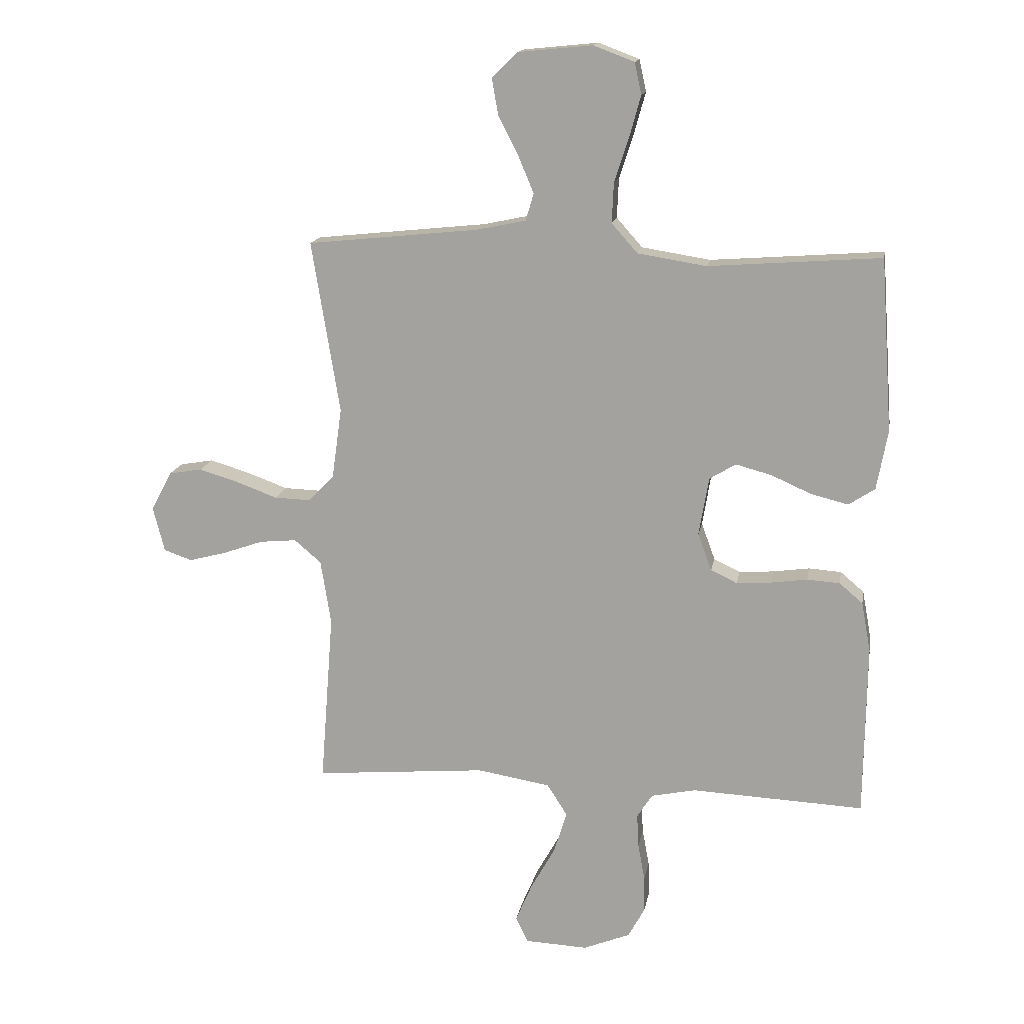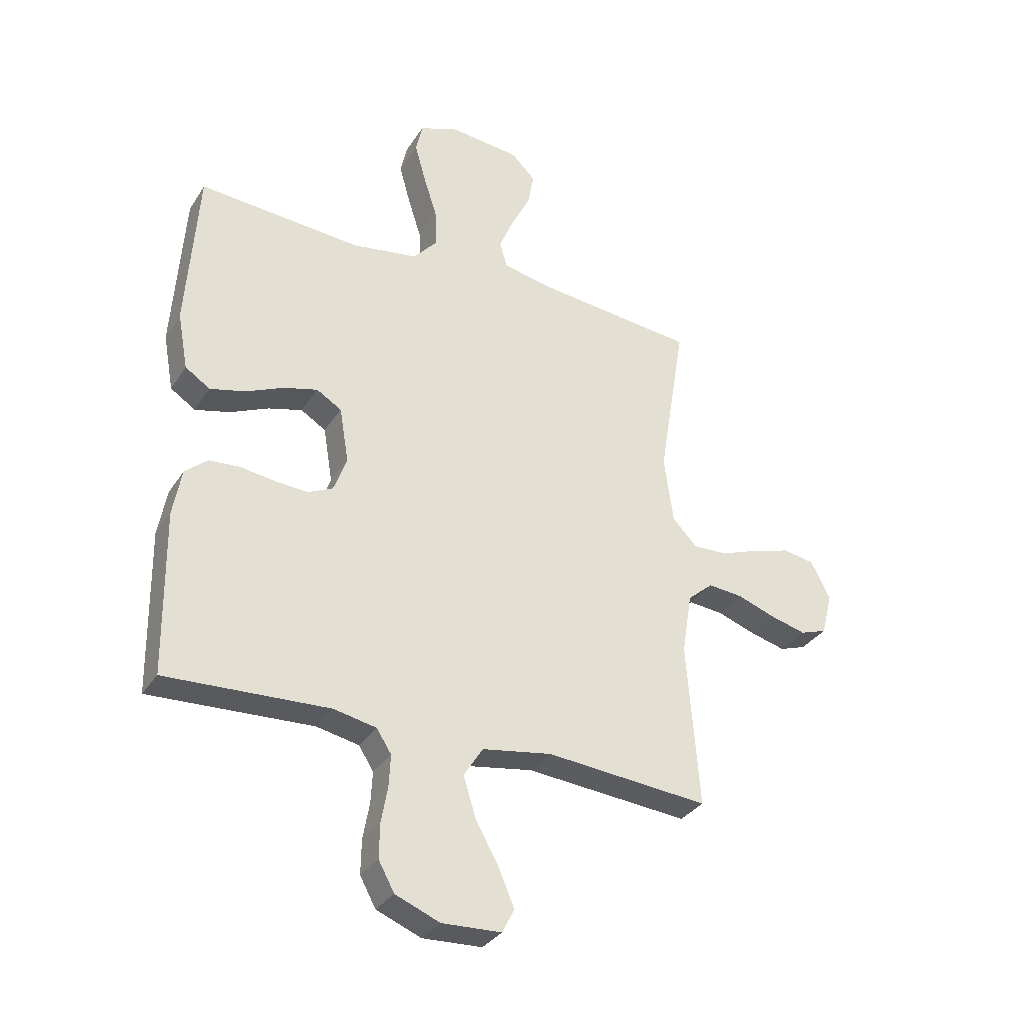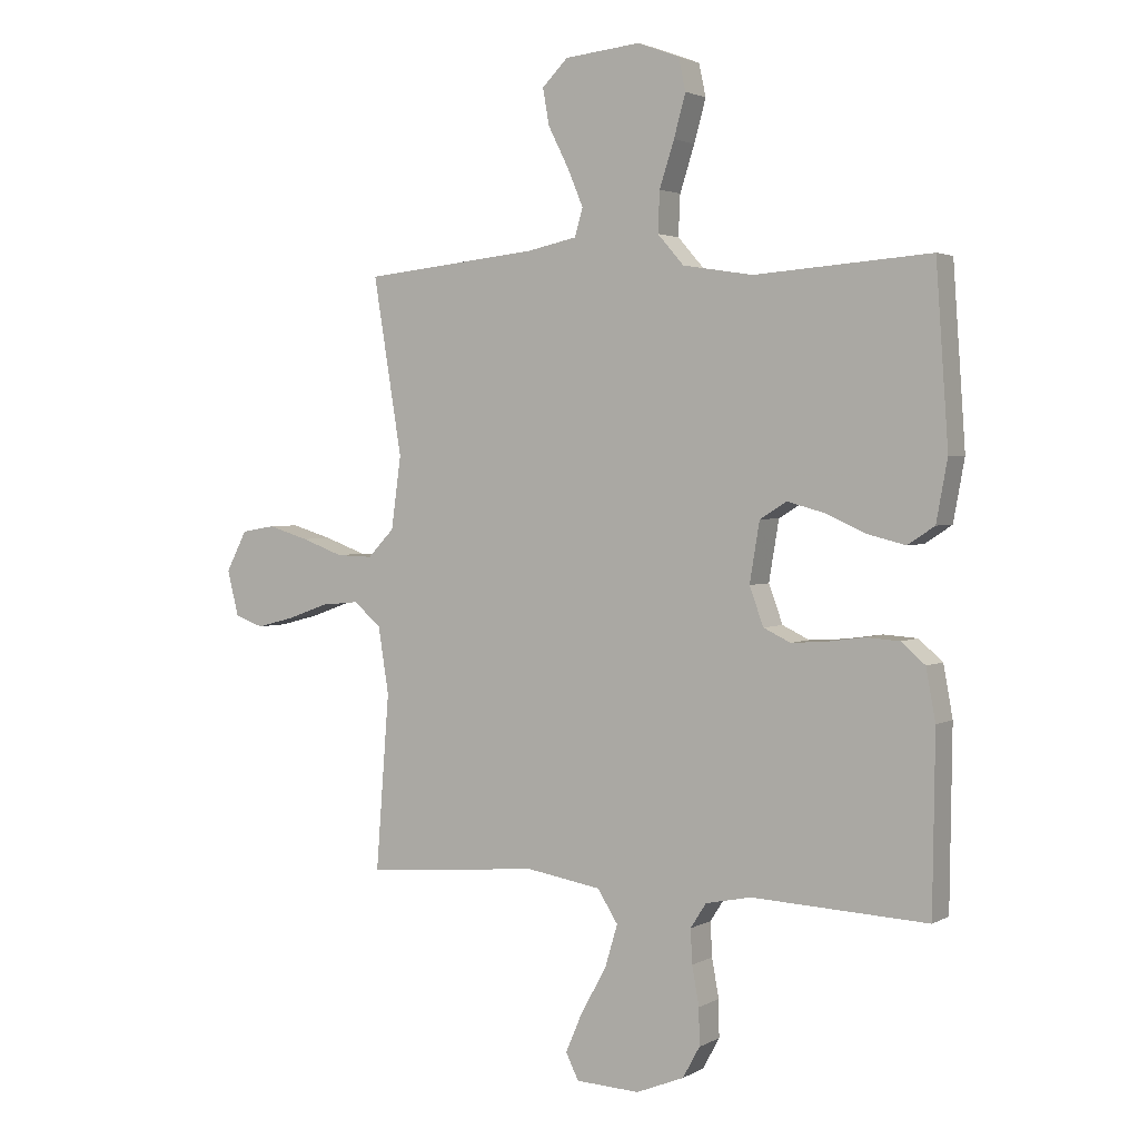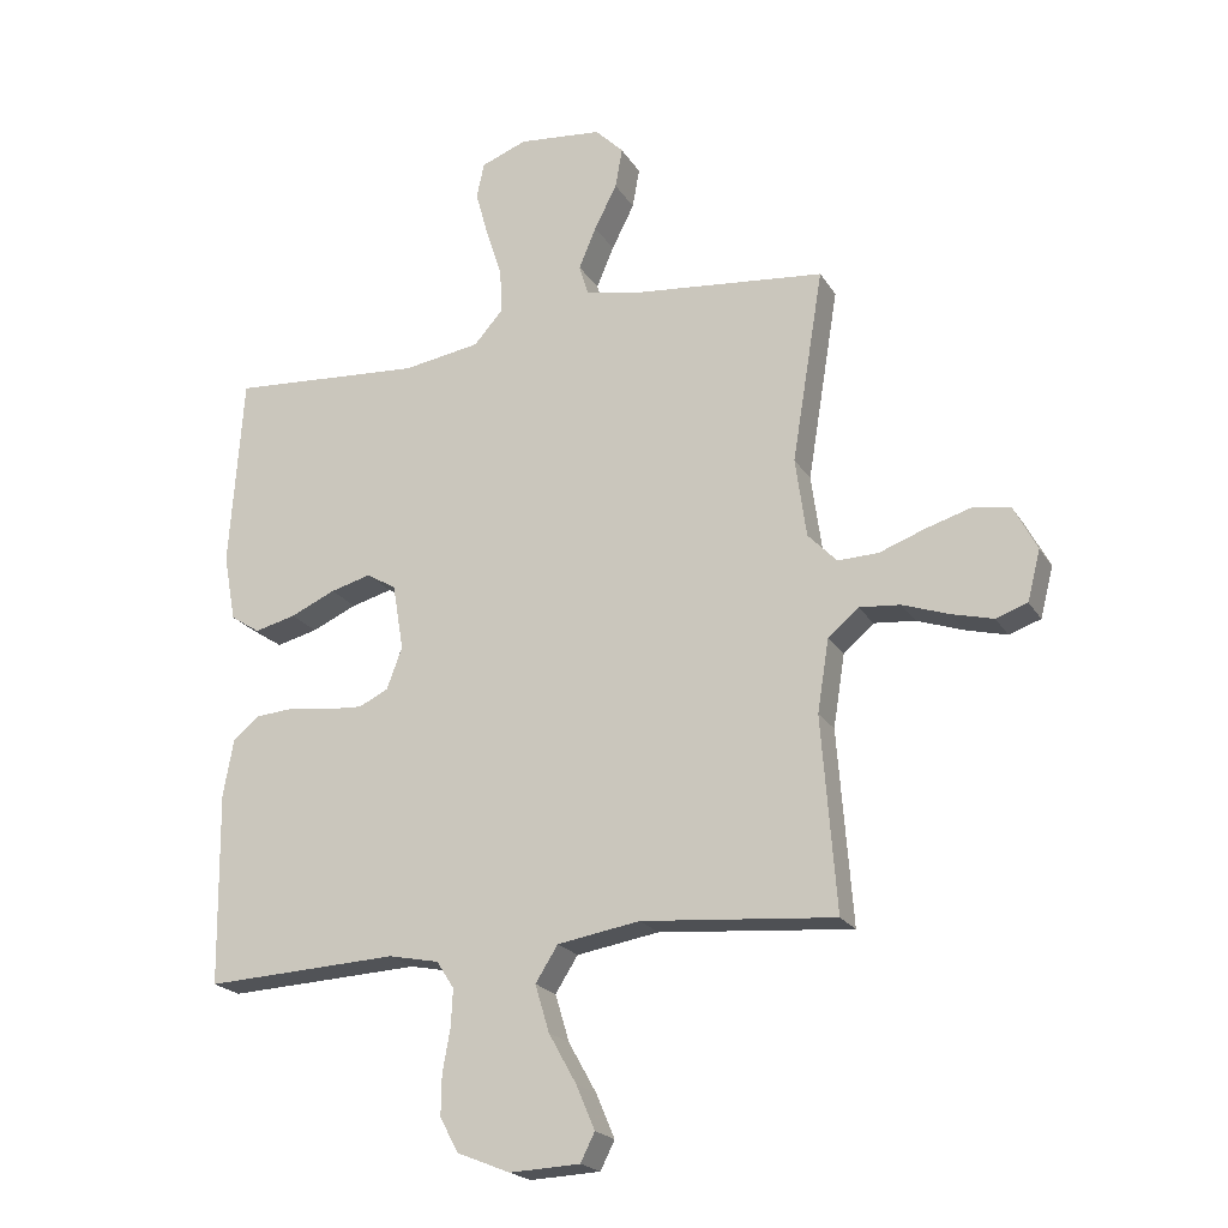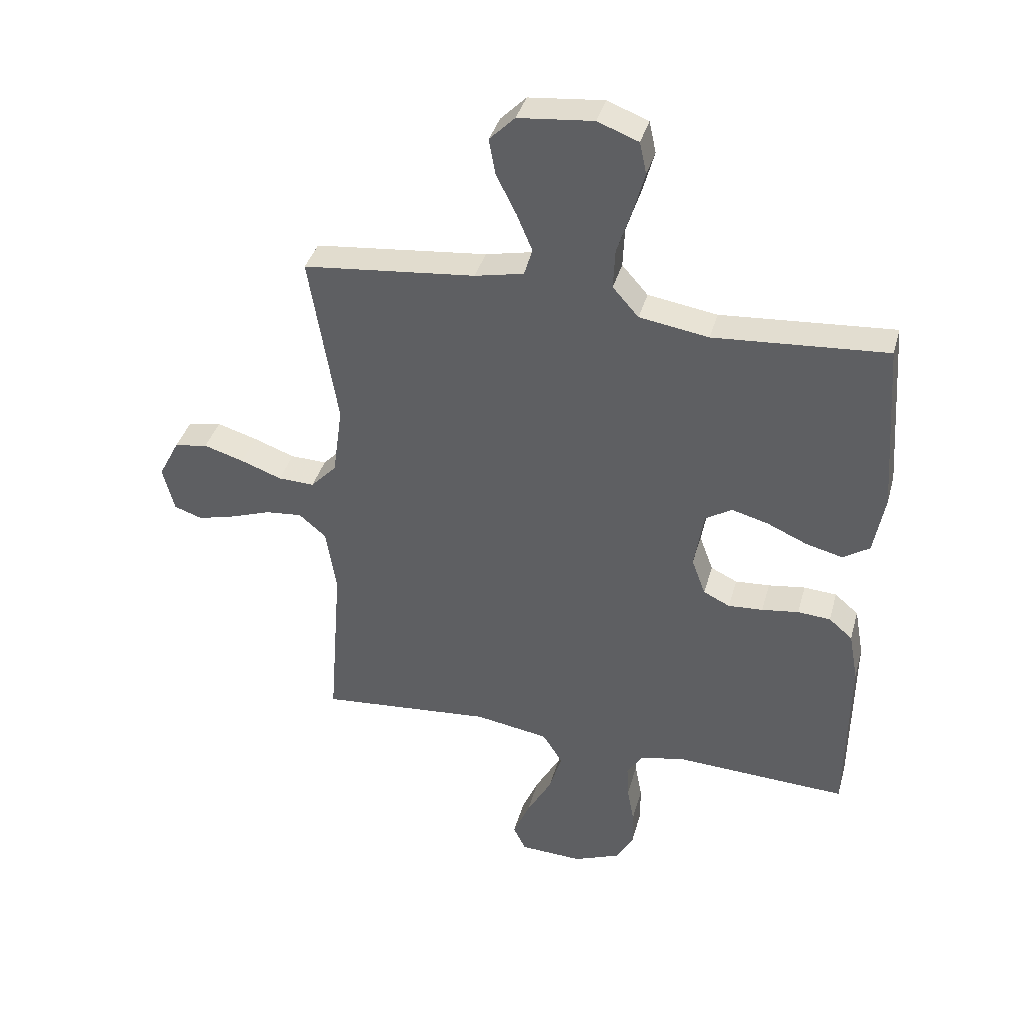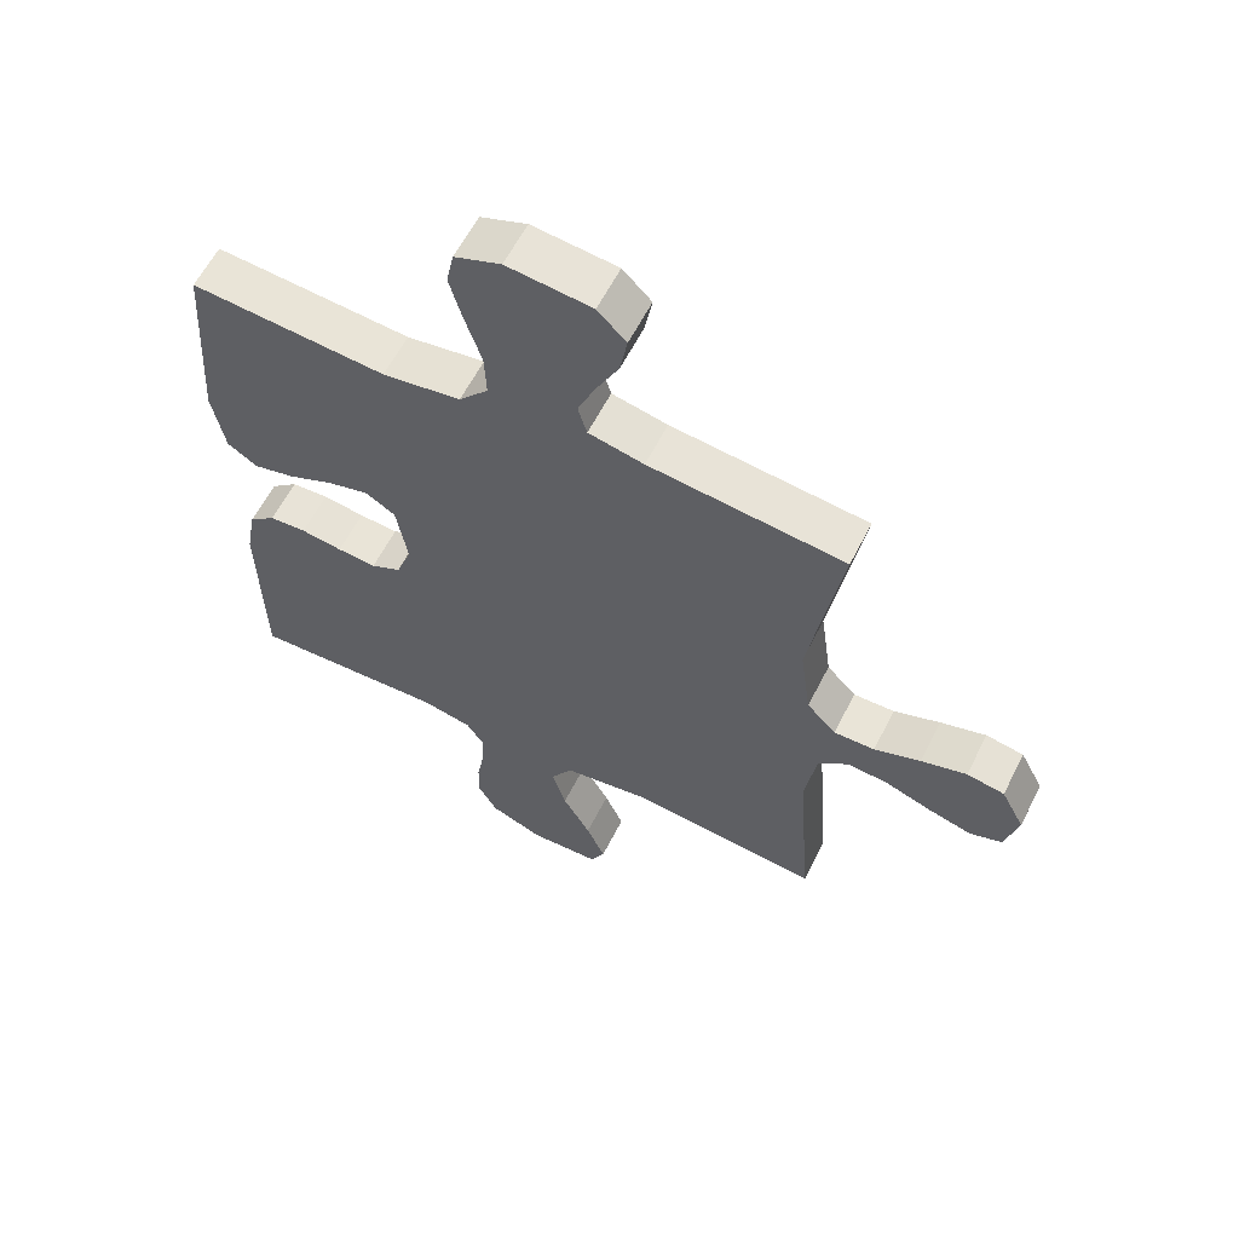
<metadata>
{"format":"obj","ext":"obj","renderer":"f3d","projection":"perspective","resolution":1024,"background":"white","views":[{"elev":15.2,"azim":9.8,"up":"+Z"},{"elev":-32.7,"azim":152.3,"up":"+Z"},{"elev":2.5,"azim":29.8,"up":"+Z"},{"elev":-21.0,"azim":-156.6,"up":"+Z"},{"elev":38.3,"azim":15.1,"up":"+Z"},{"elev":60.5,"azim":-153.2,"up":"+Z"}]}
</metadata>
<code>
v -0.5 0.07 0.5
v -0.2 0.07 0.531
v -0.115 0.07 0.549
v -0.101 0.07 0.596
v -0.128 0.07 0.66
v -0.163 0.07 0.729
v -0.174 0.07 0.791
v -0.13 0.07 0.835
v 0 0.07 0.848
v 0.071 0.07 0.821
v 0.083 0.07 0.766
v 0.063 0.07 0.694
v 0.038 0.07 0.617
v 0.035 0.07 0.548
v 0.08 0.07 0.497
v 0.2 0.07 0.478
v 0.5 0.07 0.5
v 0.521 0.07 0.2
v 0.502 0.07 0.096
v 0.456 0.07 0.066
v 0.392 0.07 0.082
v 0.322 0.07 0.113
v 0.259 0.07 0.13
v 0.213 0.07 0.102
v 0.196 0.07 0
v 0.22 0.07 -0.065
v 0.266 0.07 -0.087
v 0.326 0.07 -0.083
v 0.39 0.07 -0.074
v 0.447 0.07 -0.078
v 0.488 0.07 -0.113
v 0.504 0.07 -0.2
v 0.5 0.07 -0.5
v 0.2 0.07 -0.486
v 0.122 0.07 -0.502
v 0.095 0.07 -0.544
v 0.098 0.07 -0.602
v 0.11 0.07 -0.668
v 0.111 0.07 -0.731
v 0.082 0.07 -0.784
v 0 0.07 -0.817
v -0.109 0.07 -0.812
v -0.131 0.07 -0.768
v -0.102 0.07 -0.7
v -0.059 0.07 -0.623
v -0.037 0.07 -0.55
v -0.072 0.07 -0.495
v -0.2 0.07 -0.474
v -0.5 0.07 -0.5
v -0.477 0.07 -0.2
v -0.495 0.07 -0.087
v -0.542 0.07 -0.047
v -0.606 0.07 -0.053
v -0.677 0.07 -0.078
v -0.742 0.07 -0.095
v -0.791 0.07 -0.078
v -0.811 0.07 0
v -0.775 0.07 0.069
v -0.717 0.07 0.079
v -0.647 0.07 0.058
v -0.576 0.07 0.032
v -0.513 0.07 0.03
v -0.468 0.07 0.077
v -0.451 0.07 0.2
v -0.5 0 0.5
v -0.2 0 0.531
v -0.115 0 0.549
v -0.101 0 0.596
v -0.128 0 0.66
v -0.163 0 0.729
v -0.174 0 0.791
v -0.13 0 0.835
v 0 0 0.848
v 0.071 0 0.821
v 0.083 0 0.766
v 0.063 0 0.694
v 0.038 0 0.617
v 0.035 0 0.548
v 0.08 0 0.497
v 0.2 0 0.478
v 0.5 0 0.5
v 0.521 0 0.2
v 0.502 0 0.096
v 0.456 0 0.066
v 0.392 0 0.082
v 0.322 0 0.113
v 0.259 0 0.13
v 0.213 0 0.102
v 0.196 0 0
v 0.22 0 -0.065
v 0.266 0 -0.087
v 0.326 0 -0.083
v 0.39 0 -0.074
v 0.447 0 -0.078
v 0.488 0 -0.113
v 0.504 0 -0.2
v 0.5 0 -0.5
v 0.2 0 -0.486
v 0.122 0 -0.502
v 0.095 0 -0.544
v 0.098 0 -0.602
v 0.11 0 -0.668
v 0.111 0 -0.731
v 0.082 0 -0.784
v 0 0 -0.817
v -0.109 0 -0.812
v -0.131 0 -0.768
v -0.102 0 -0.7
v -0.059 0 -0.623
v -0.037 0 -0.55
v -0.072 0 -0.495
v -0.2 0 -0.474
v -0.5 0 -0.5
v -0.477 0 -0.2
v -0.495 0 -0.087
v -0.542 0 -0.047
v -0.606 0 -0.053
v -0.677 0 -0.078
v -0.742 0 -0.095
v -0.791 0 -0.078
v -0.811 0 0
v -0.775 0 0.069
v -0.717 0 0.079
v -0.647 0 0.058
v -0.576 0 0.032
v -0.513 0 0.03
v -0.468 0 0.077
v -0.451 0 0.2
f 58 59 60 61
f 56 57 58 61
f 56 61 62
f 53 54 55 56
f 53 56 62
f 52 53 62
f 51 52 62 63
f 48 49 50
f 47 48 50 51
f 42 43 44 45
f 42 45 46
f 41 42 46
f 40 41 46
f 37 38 39 40
f 36 37 40 46
f 35 36 46 47
f 31 32 33 34
f 28 29 30 31
f 27 28 31 34
f 26 27 34 35
f 19 20 21 22
f 19 22 23
f 16 17 18 19
f 15 16 19 23
f 14 15 23 24
f 10 11 12 13
f 8 9 10 13
f 8 13 14
f 5 6 7 8
f 4 5 8 14
f 3 4 14 24
f 64 1 2
f 63 64 2 3
f 25 26 35 47
f 25 47 51 63
f 3 24 25 63
f 125 124 123 122
f 125 122 121 120
f 126 125 120
f 120 119 118 117
f 126 120 117
f 126 117 116
f 127 126 116 115
f 114 113 112
f 115 114 112 111
f 109 108 107 106
f 110 109 106
f 110 106 105
f 110 105 104
f 104 103 102 101
f 110 104 101 100
f 111 110 100 99
f 98 97 96 95
f 95 94 93 92
f 98 95 92 91
f 99 98 91 90
f 86 85 84 83
f 87 86 83
f 83 82 81 80
f 87 83 80 79
f 88 87 79 78
f 77 76 75 74
f 77 74 73 72
f 78 77 72
f 72 71 70 69
f 78 72 69 68
f 88 78 68 67
f 66 65 128
f 67 66 128 127
f 111 99 90 89
f 127 115 111 89
f 127 89 88 67
f 1 65 66 2
f 2 66 67 3
f 3 67 68 4
f 4 68 69 5
f 5 69 70 6
f 6 70 71 7
f 7 71 72 8
f 8 72 73 9
f 9 73 74 10
f 10 74 75 11
f 11 75 76 12
f 12 76 77 13
f 13 77 78 14
f 14 78 79 15
f 15 79 80 16
f 16 80 81 17
f 17 81 82 18
f 18 82 83 19
f 19 83 84 20
f 20 84 85 21
f 21 85 86 22
f 22 86 87 23
f 23 87 88 24
f 24 88 89 25
f 25 89 90 26
f 26 90 91 27
f 27 91 92 28
f 28 92 93 29
f 29 93 94 30
f 30 94 95 31
f 31 95 96 32
f 32 96 97 33
f 33 97 98 34
f 34 98 99 35
f 35 99 100 36
f 36 100 101 37
f 37 101 102 38
f 38 102 103 39
f 39 103 104 40
f 40 104 105 41
f 41 105 106 42
f 42 106 107 43
f 43 107 108 44
f 44 108 109 45
f 45 109 110 46
f 46 110 111 47
f 47 111 112 48
f 48 112 113 49
f 49 113 114 50
f 50 114 115 51
f 51 115 116 52
f 52 116 117 53
f 53 117 118 54
f 54 118 119 55
f 55 119 120 56
f 56 120 121 57
f 57 121 122 58
f 58 122 123 59
f 59 123 124 60
f 60 124 125 61
f 61 125 126 62
f 62 126 127 63
f 63 127 128 64
f 64 128 65 1

</code>
